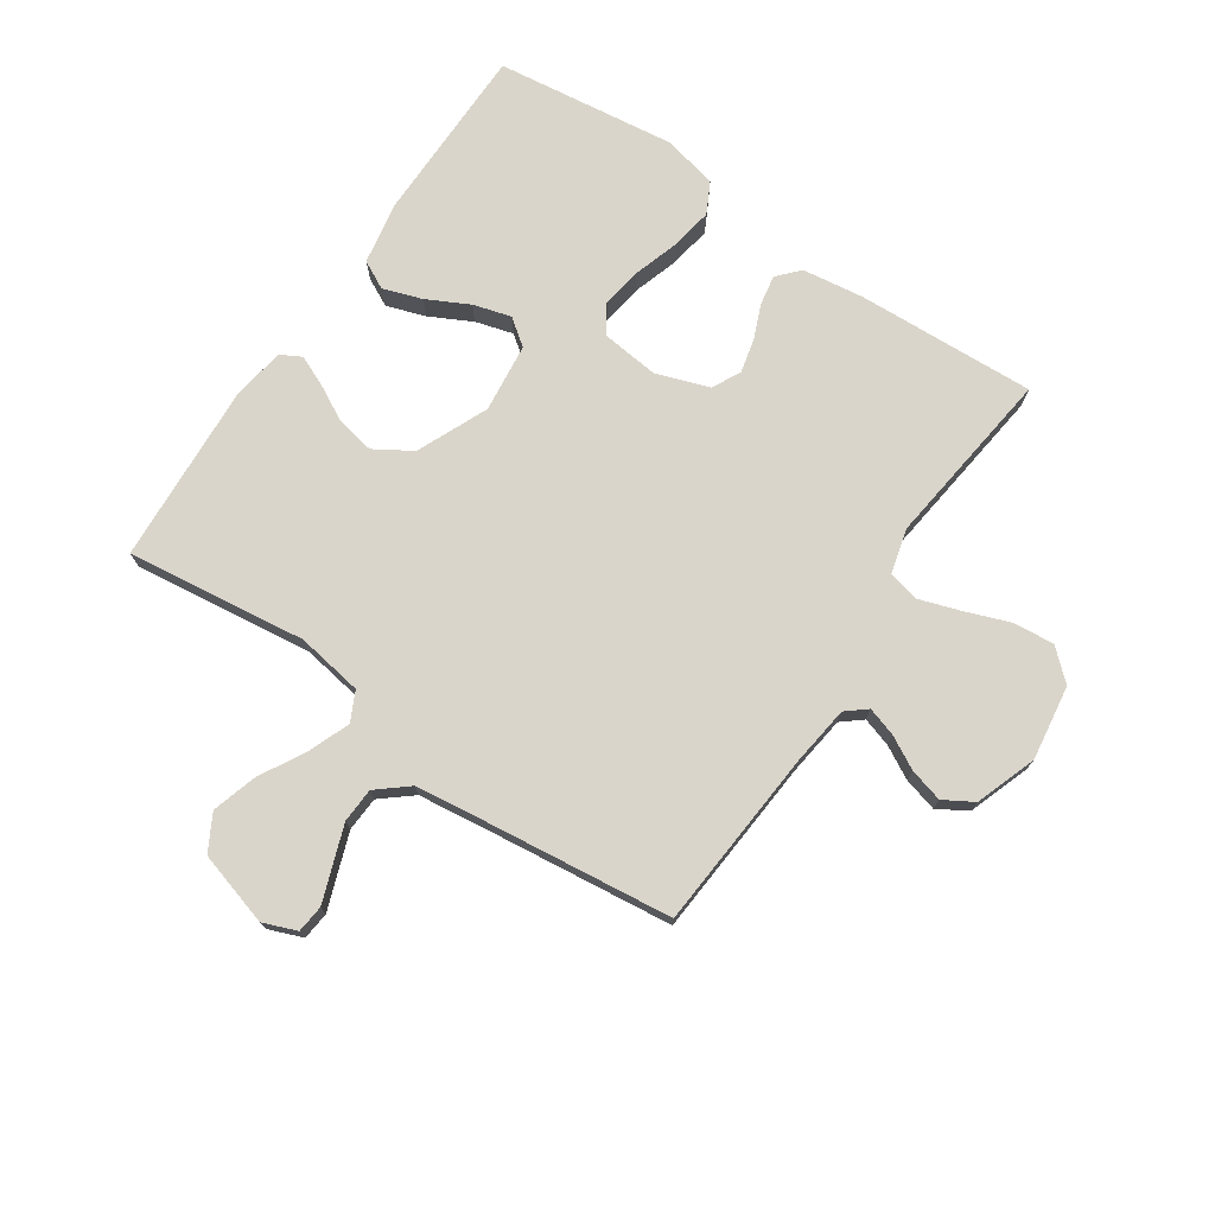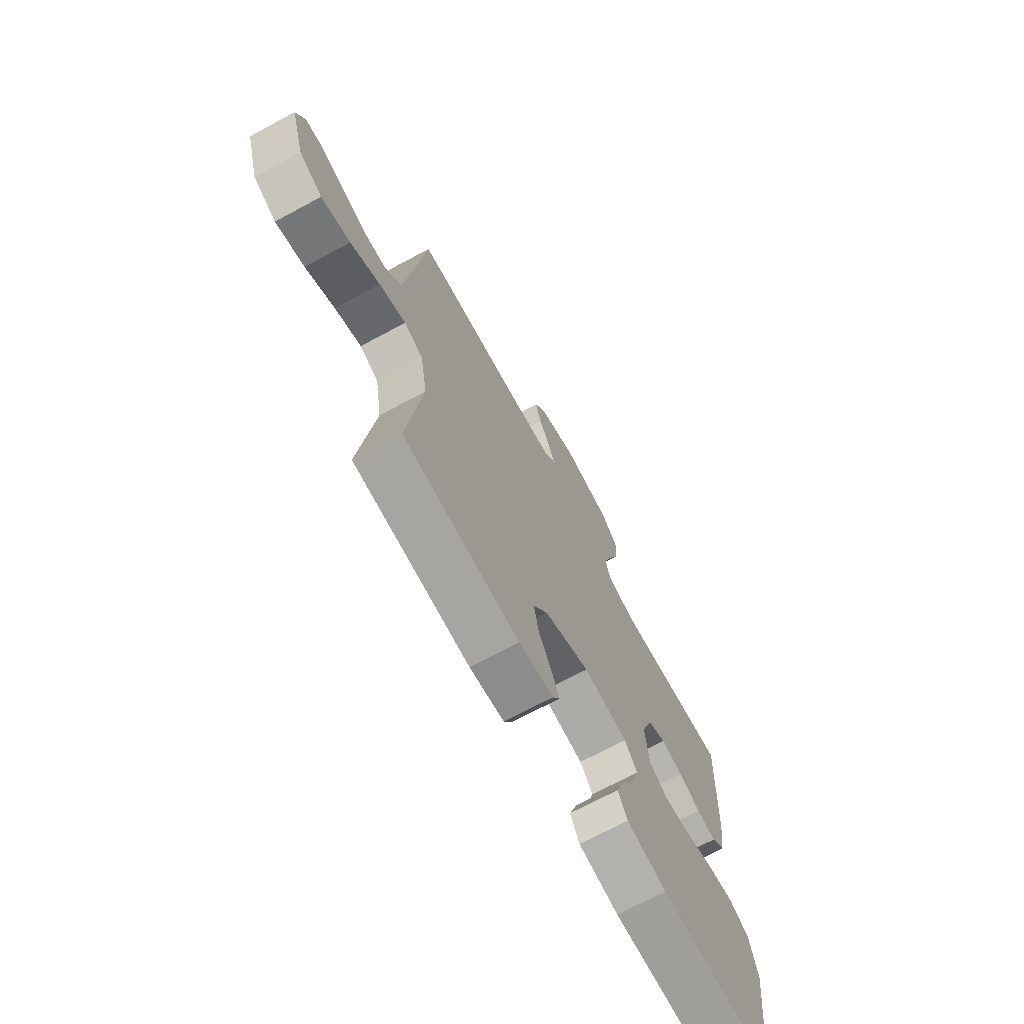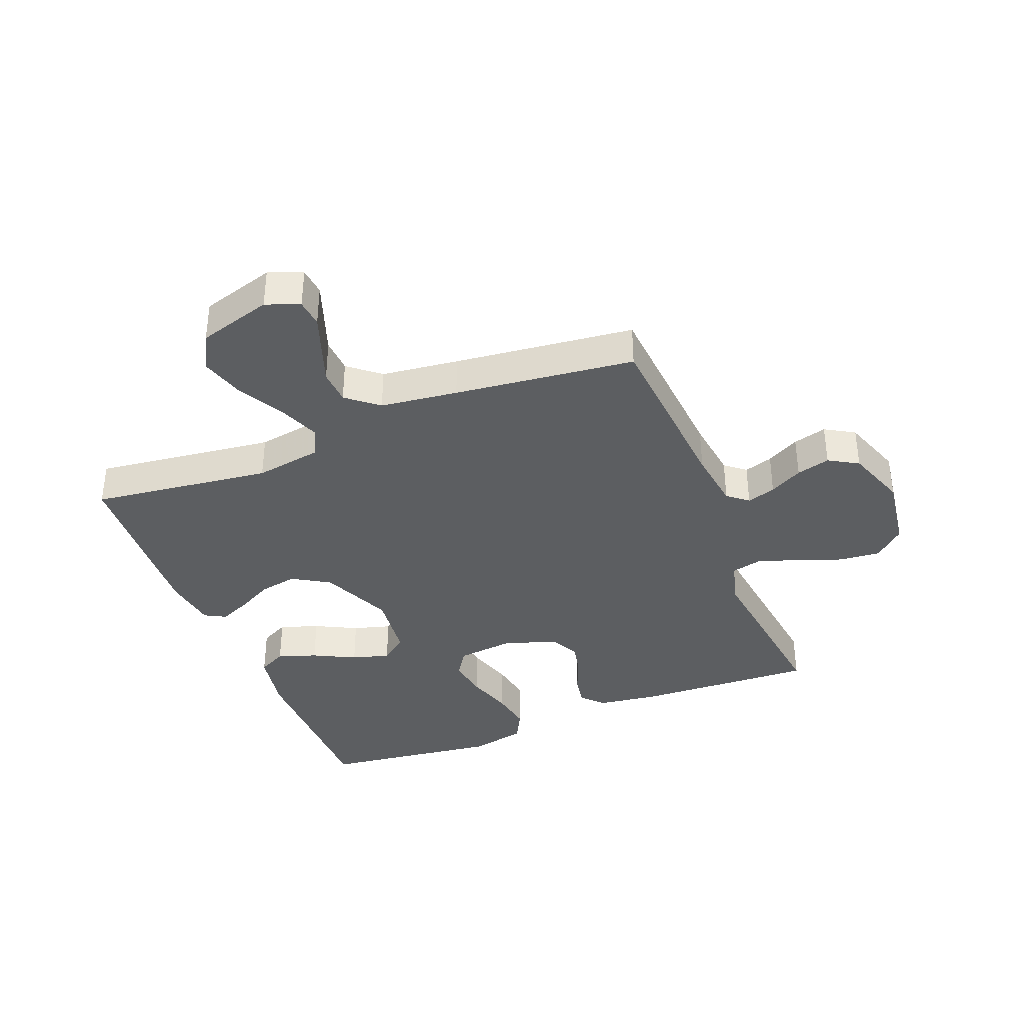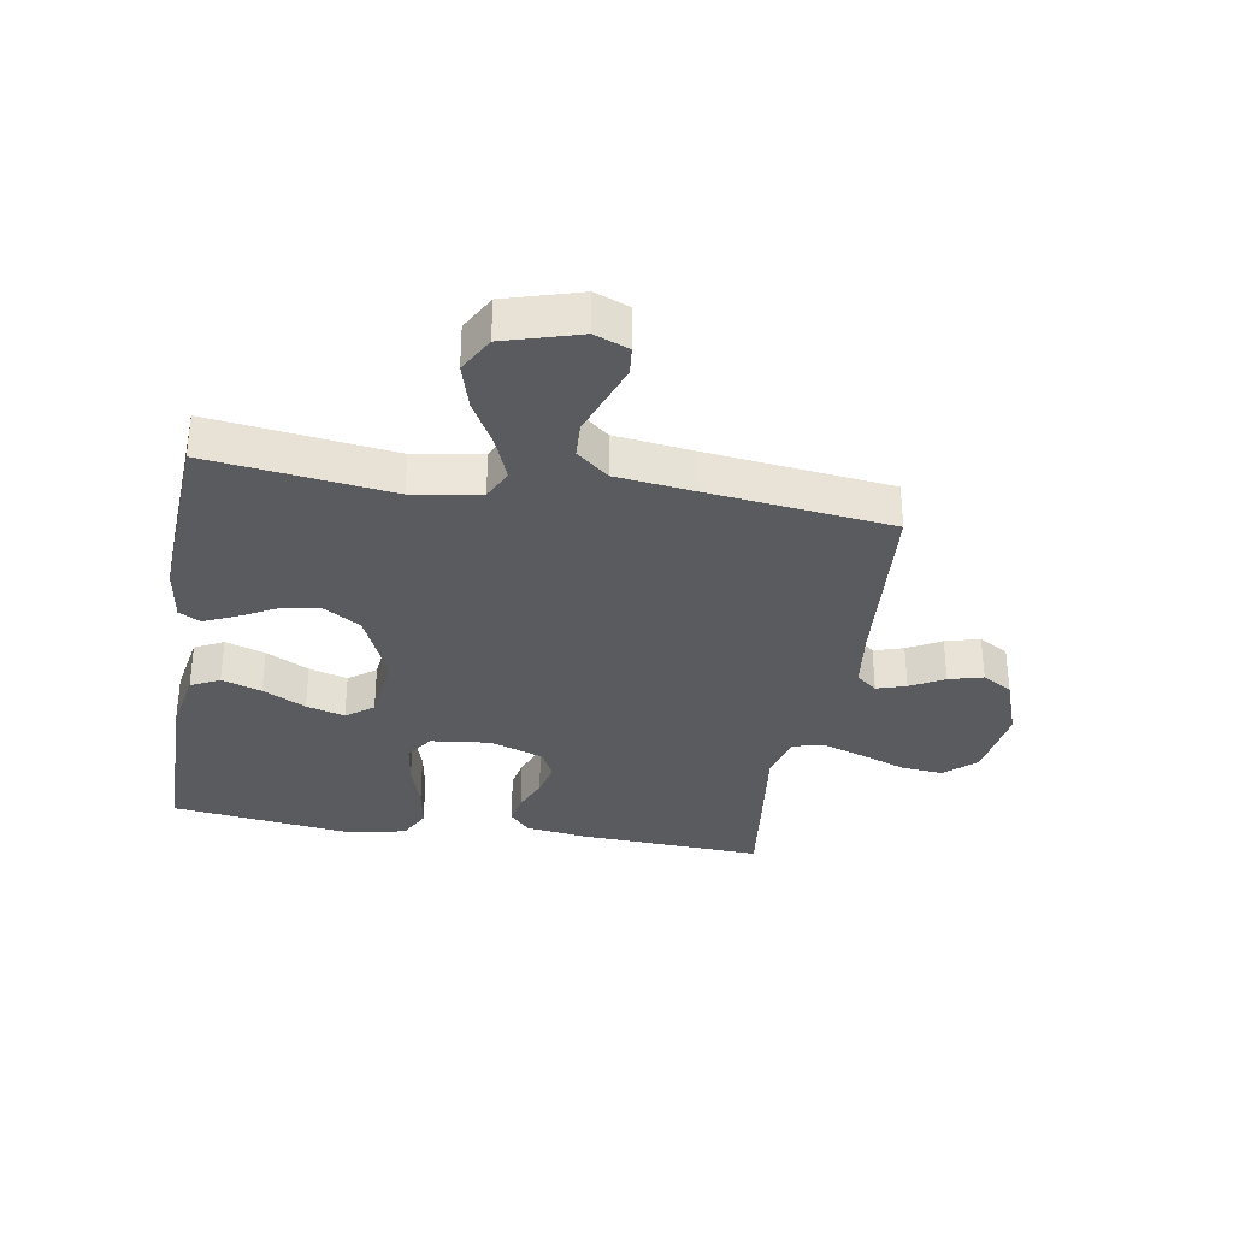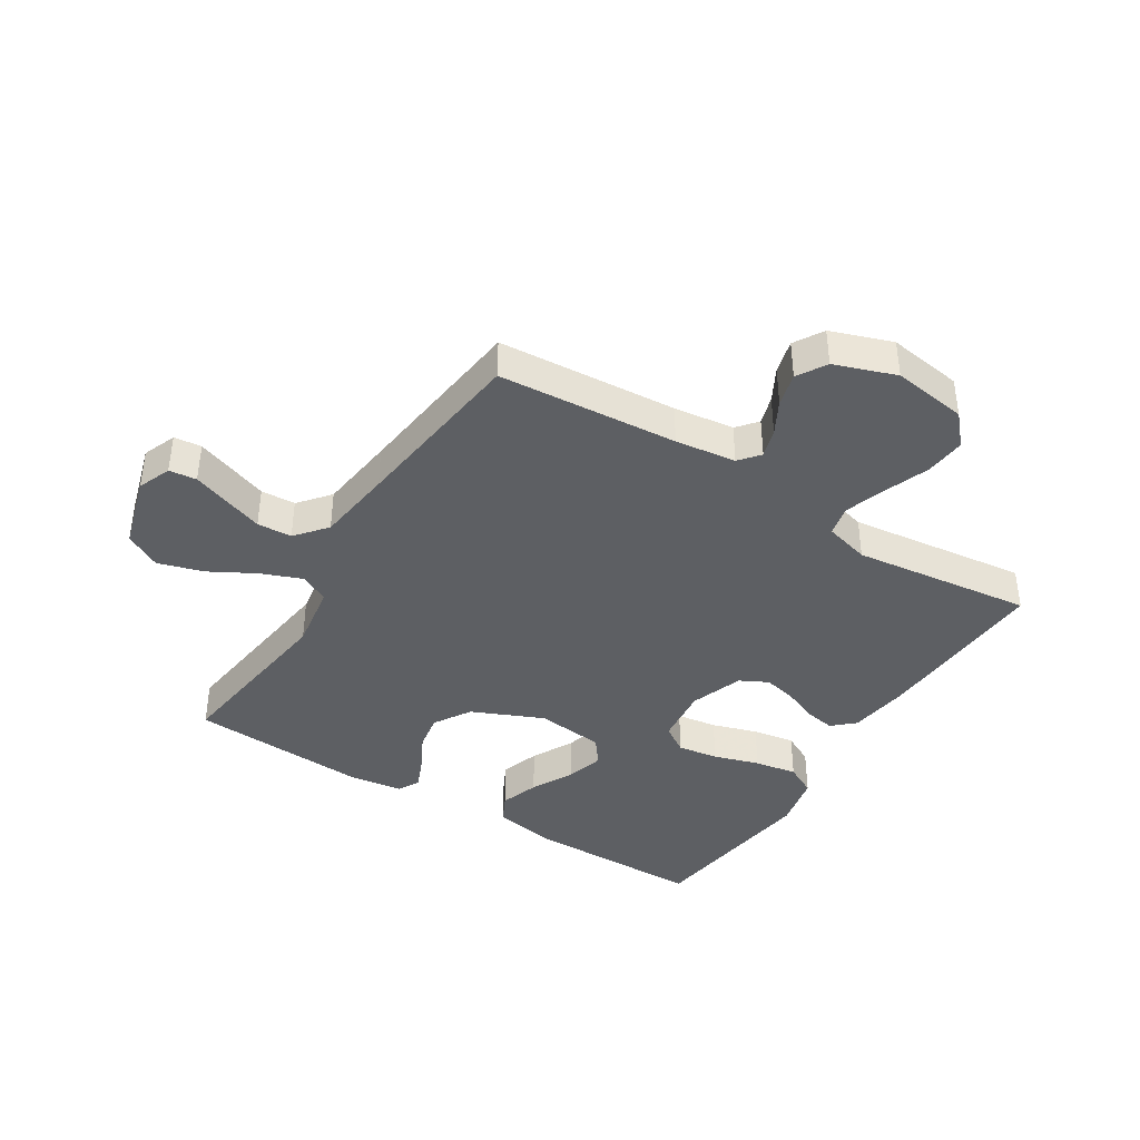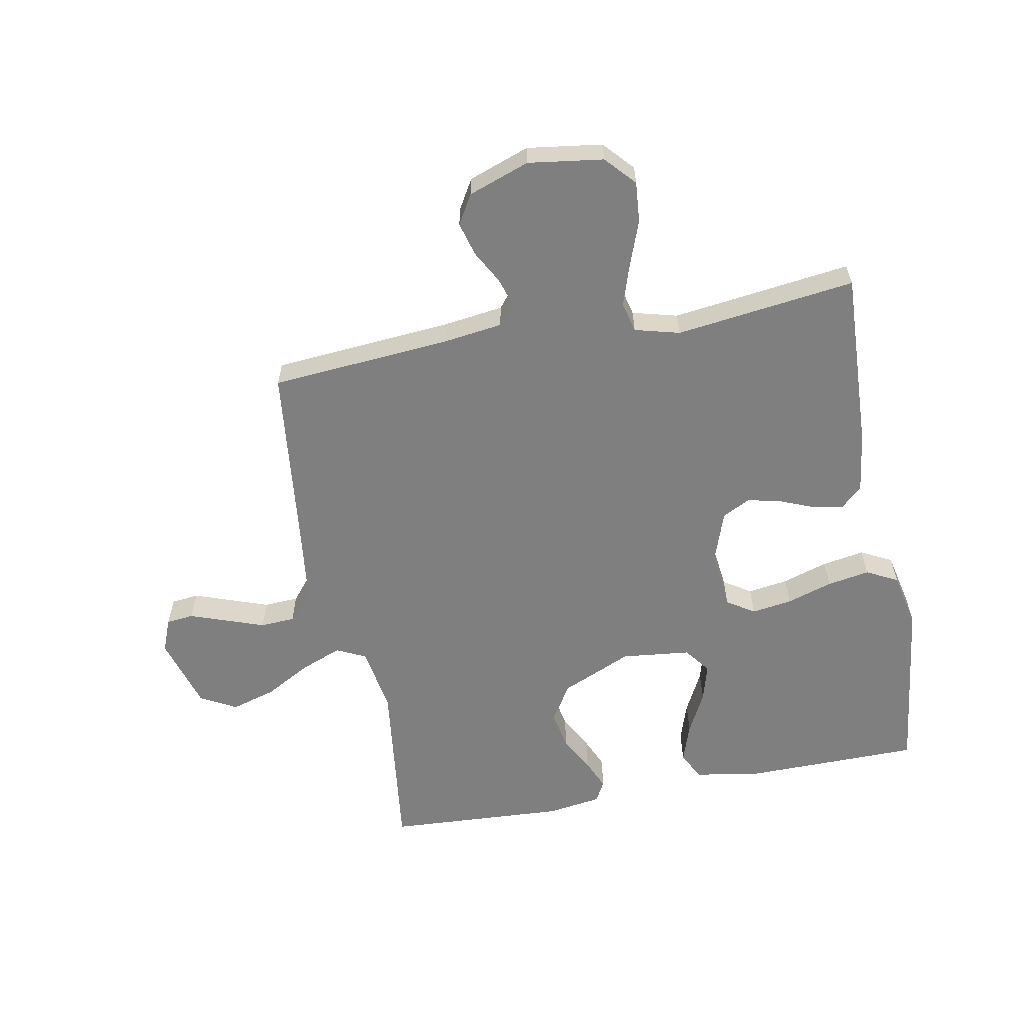
<metadata>
{"format":"obj","ext":"obj","renderer":"f3d","projection":"perspective","resolution":1024,"background":"white","views":[{"elev":74.2,"azim":-55.9,"up":"+Y"},{"elev":-71.1,"azim":-61.8,"up":"+Z"},{"elev":-37.3,"azim":-68.3,"up":"+Y"},{"elev":-33.2,"azim":-99.5,"up":"+Y"},{"elev":-40.2,"azim":-32.1,"up":"+Y"},{"elev":-59.7,"azim":10.9,"up":"+Y"}]}
</metadata>
<code>
v -0.5 0.07 -0.5
v -0.462 0.07 -0.2
v -0.48 0.07 -0.089
v -0.529 0.07 -0.065
v -0.598 0.07 -0.092
v -0.674 0.07 -0.134
v -0.749 0.07 -0.156
v -0.809 0.07 -0.123
v -0.845 0.07 0
v -0.823 0.07 0.056
v -0.777 0.07 0.061
v -0.716 0.07 0.039
v -0.652 0.07 0.016
v -0.594 0.07 0.019
v -0.551 0.07 0.071
v -0.535 0.07 0.2
v -0.5 0.07 0.5
v -0.2 0.07 0.523
v -0.099 0.07 0.536
v -0.071 0.07 0.57
v -0.086 0.07 0.618
v -0.116 0.07 0.673
v -0.131 0.07 0.729
v -0.102 0.07 0.778
v 0 0.07 0.814
v 0.125 0.07 0.796
v 0.17 0.07 0.746
v 0.164 0.07 0.678
v 0.136 0.07 0.603
v 0.113 0.07 0.534
v 0.125 0.07 0.483
v 0.2 0.07 0.463
v 0.5 0.07 0.5
v 0.486 0.07 0.2
v 0.472 0.07 0.099
v 0.436 0.07 0.066
v 0.386 0.07 0.075
v 0.328 0.07 0.099
v 0.272 0.07 0.112
v 0.225 0.07 0.088
v 0.194 0.07 0
v 0.205 0.07 -0.097
v 0.251 0.07 -0.127
v 0.319 0.07 -0.117
v 0.395 0.07 -0.093
v 0.466 0.07 -0.081
v 0.518 0.07 -0.108
v 0.538 0.07 -0.2
v 0.5 0.07 -0.5
v 0.2 0.07 -0.502
v 0.096 0.07 -0.483
v 0.072 0.07 -0.436
v 0.094 0.07 -0.371
v 0.13 0.07 -0.301
v 0.148 0.07 -0.238
v 0.115 0.07 -0.194
v 0 0.07 -0.181
v -0.119 0.07 -0.233
v -0.157 0.07 -0.295
v -0.145 0.07 -0.359
v -0.113 0.07 -0.419
v -0.091 0.07 -0.47
v -0.11 0.07 -0.505
v -0.2 0.07 -0.518
v -0.5 0 -0.5
v -0.462 0 -0.2
v -0.48 0 -0.089
v -0.529 0 -0.065
v -0.598 0 -0.092
v -0.674 0 -0.134
v -0.749 0 -0.156
v -0.809 0 -0.123
v -0.845 0 0
v -0.823 0 0.056
v -0.777 0 0.061
v -0.716 0 0.039
v -0.652 0 0.016
v -0.594 0 0.019
v -0.551 0 0.071
v -0.535 0 0.2
v -0.5 0 0.5
v -0.2 0 0.523
v -0.099 0 0.536
v -0.071 0 0.57
v -0.086 0 0.618
v -0.116 0 0.673
v -0.131 0 0.729
v -0.102 0 0.778
v 0 0 0.814
v 0.125 0 0.796
v 0.17 0 0.746
v 0.164 0 0.678
v 0.136 0 0.603
v 0.113 0 0.534
v 0.125 0 0.483
v 0.2 0 0.463
v 0.5 0 0.5
v 0.486 0 0.2
v 0.472 0 0.099
v 0.436 0 0.066
v 0.386 0 0.075
v 0.328 0 0.099
v 0.272 0 0.112
v 0.225 0 0.088
v 0.194 0 0
v 0.205 0 -0.097
v 0.251 0 -0.127
v 0.319 0 -0.117
v 0.395 0 -0.093
v 0.466 0 -0.081
v 0.518 0 -0.108
v 0.538 0 -0.2
v 0.5 0 -0.5
v 0.2 0 -0.502
v 0.096 0 -0.483
v 0.072 0 -0.436
v 0.094 0 -0.371
v 0.13 0 -0.301
v 0.148 0 -0.238
v 0.115 0 -0.194
v 0 0 -0.181
v -0.119 0 -0.233
v -0.157 0 -0.295
v -0.145 0 -0.359
v -0.113 0 -0.419
v -0.091 0 -0.47
v -0.11 0 -0.505
v -0.2 0 -0.518
f 63 64 1 2
f 60 61 62 63
f 60 63 2 3
f 59 60 3
f 58 59 3
f 57 58 3 4
f 56 57 4
f 51 52 53 54
f 51 54 55
f 50 51 55
f 49 50 55
f 48 49 55 56
f 44 45 46 47
f 43 44 47 48
f 35 36 37 38
f 35 38 39
f 32 33 34 35
f 31 32 35 39
f 26 27 28 29
f 26 29 30
f 25 26 30
f 24 25 30 31
f 21 22 23 24
f 20 21 24 31
f 16 17 18
f 15 16 18 19
f 14 15 19
f 9 10 11 12
f 9 12 13
f 8 9 13 14
f 5 6 7 8
f 4 5 8 14
f 43 48 56 4
f 42 43 4 14
f 41 42 14 19
f 40 41 19 20
f 20 31 39 40
f 66 65 128 127
f 127 126 125 124
f 67 66 127 124
f 67 124 123
f 67 123 122
f 68 67 122 121
f 68 121 120
f 118 117 116 115
f 119 118 115
f 119 115 114
f 119 114 113
f 120 119 113 112
f 111 110 109 108
f 112 111 108 107
f 102 101 100 99
f 103 102 99
f 99 98 97 96
f 103 99 96 95
f 93 92 91 90
f 94 93 90
f 94 90 89
f 95 94 89 88
f 88 87 86 85
f 95 88 85 84
f 82 81 80
f 83 82 80 79
f 83 79 78
f 76 75 74 73
f 77 76 73
f 78 77 73 72
f 72 71 70 69
f 78 72 69 68
f 68 120 112 107
f 78 68 107 106
f 83 78 106 105
f 84 83 105 104
f 104 103 95 84
f 1 65 66 2
f 2 66 67 3
f 3 67 68 4
f 4 68 69 5
f 5 69 70 6
f 6 70 71 7
f 7 71 72 8
f 8 72 73 9
f 9 73 74 10
f 10 74 75 11
f 11 75 76 12
f 12 76 77 13
f 13 77 78 14
f 14 78 79 15
f 15 79 80 16
f 16 80 81 17
f 17 81 82 18
f 18 82 83 19
f 19 83 84 20
f 20 84 85 21
f 21 85 86 22
f 22 86 87 23
f 23 87 88 24
f 24 88 89 25
f 25 89 90 26
f 26 90 91 27
f 27 91 92 28
f 28 92 93 29
f 29 93 94 30
f 30 94 95 31
f 31 95 96 32
f 32 96 97 33
f 33 97 98 34
f 34 98 99 35
f 35 99 100 36
f 36 100 101 37
f 37 101 102 38
f 38 102 103 39
f 39 103 104 40
f 40 104 105 41
f 41 105 106 42
f 42 106 107 43
f 43 107 108 44
f 44 108 109 45
f 45 109 110 46
f 46 110 111 47
f 47 111 112 48
f 48 112 113 49
f 49 113 114 50
f 50 114 115 51
f 51 115 116 52
f 52 116 117 53
f 53 117 118 54
f 54 118 119 55
f 55 119 120 56
f 56 120 121 57
f 57 121 122 58
f 58 122 123 59
f 59 123 124 60
f 60 124 125 61
f 61 125 126 62
f 62 126 127 63
f 63 127 128 64
f 64 128 65 1

</code>
